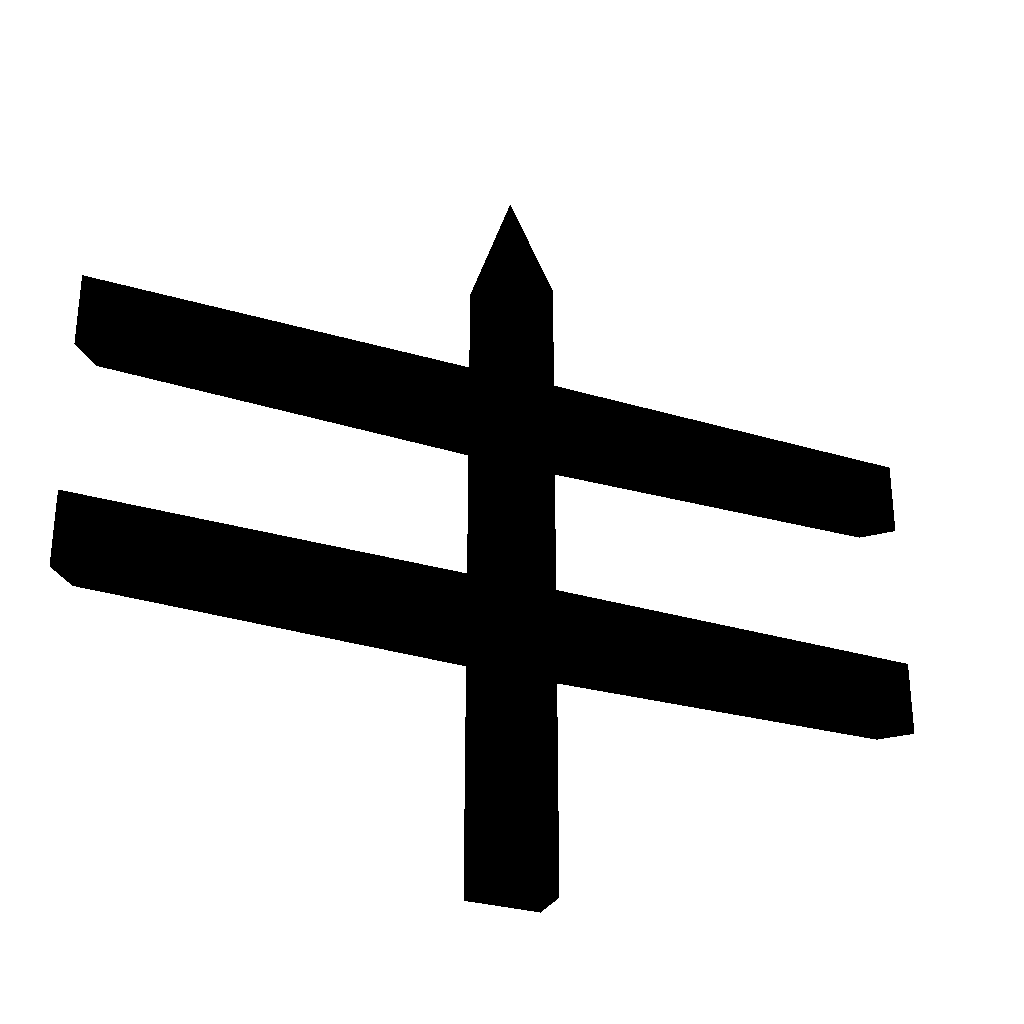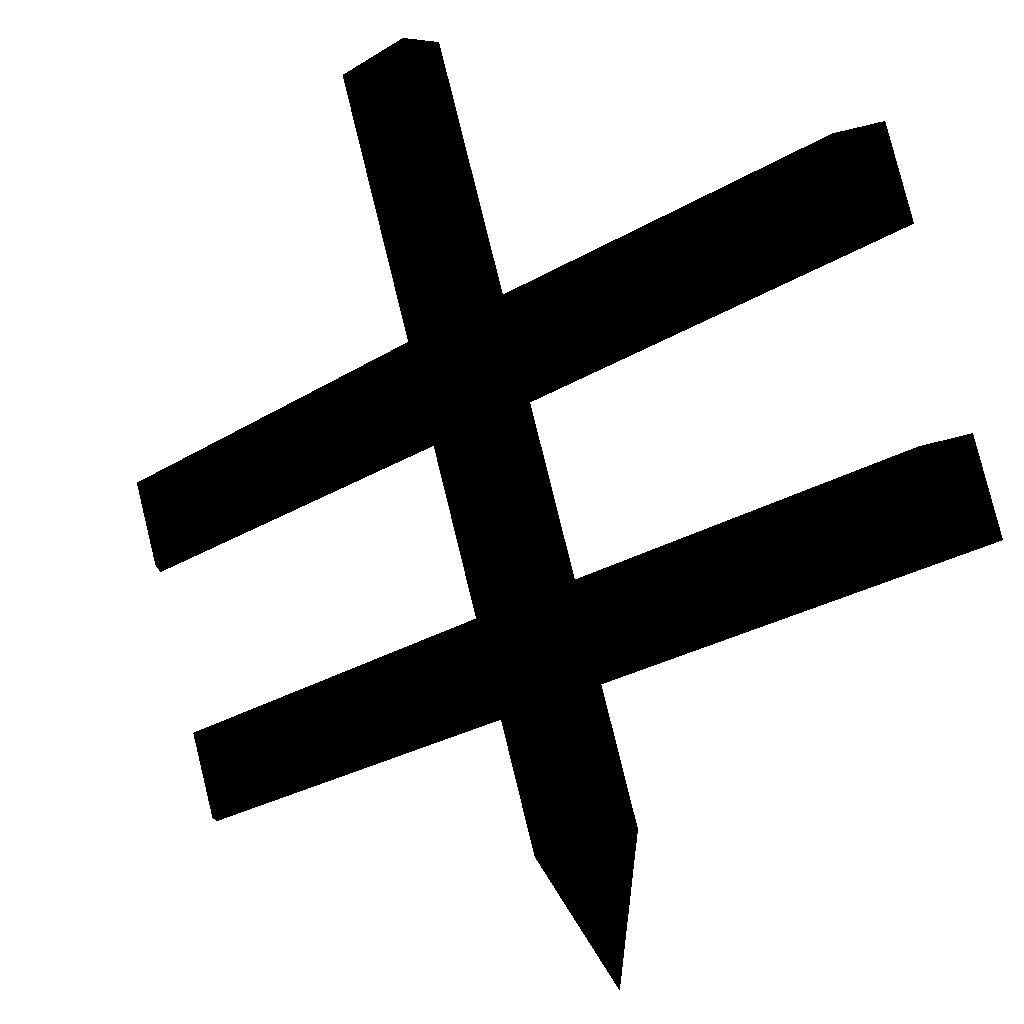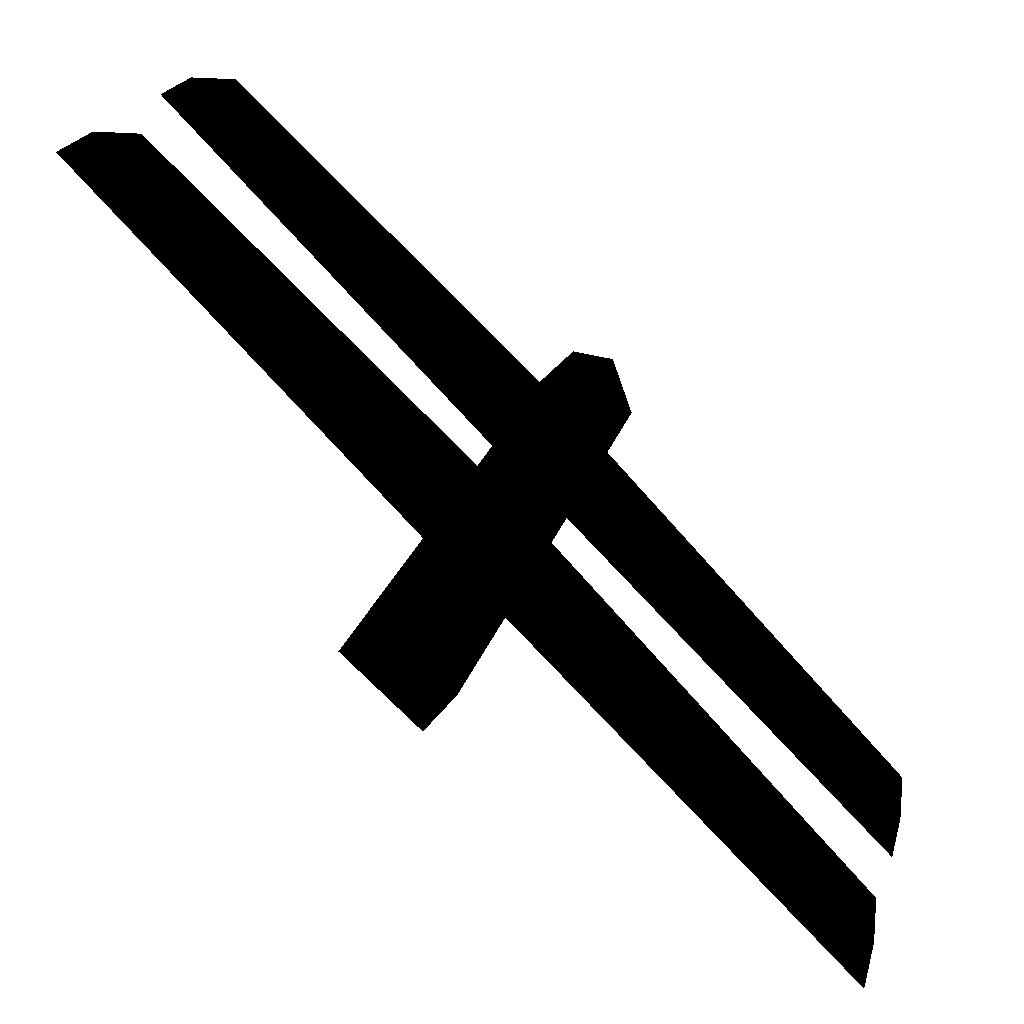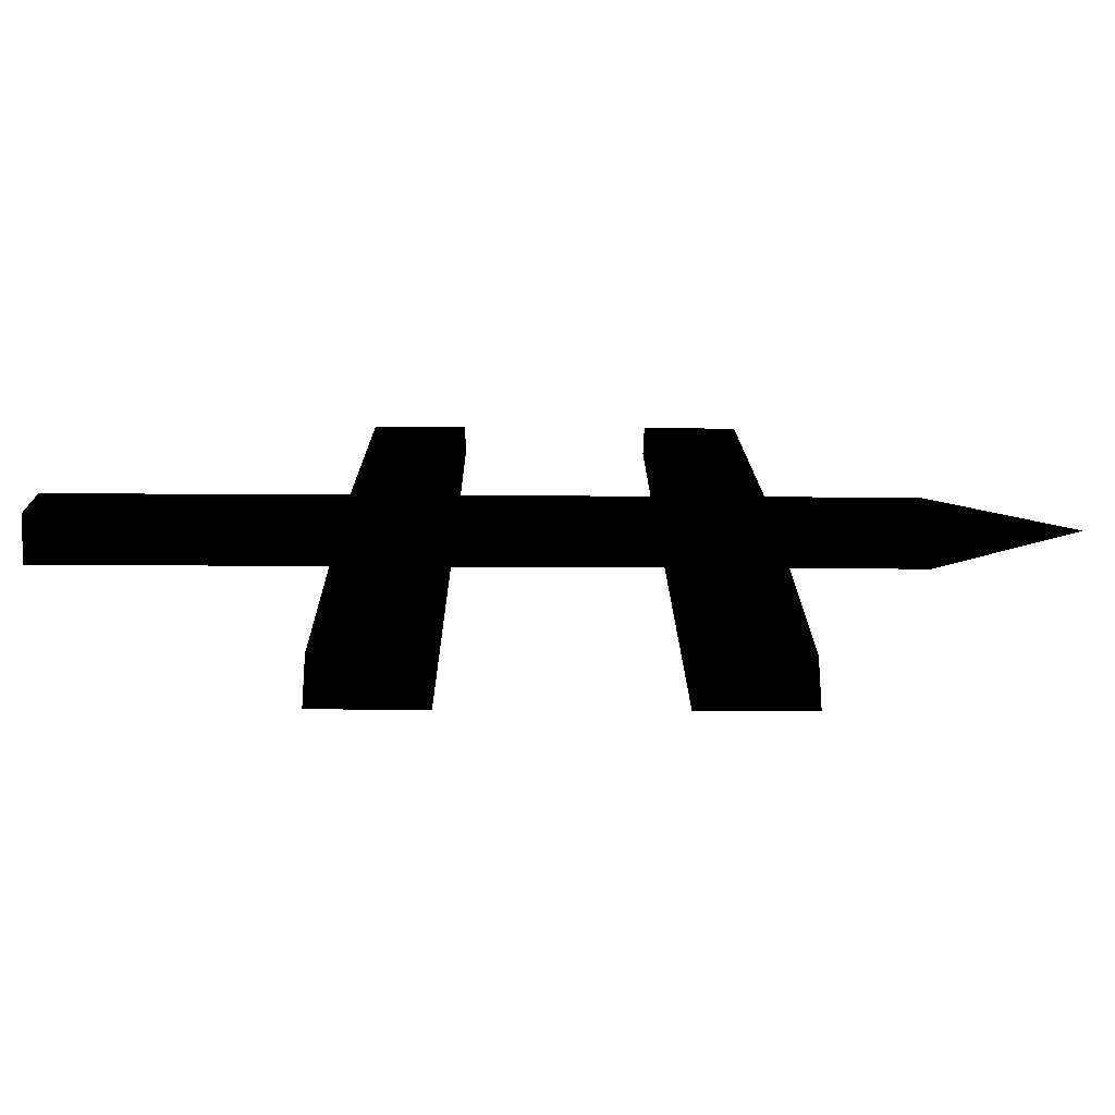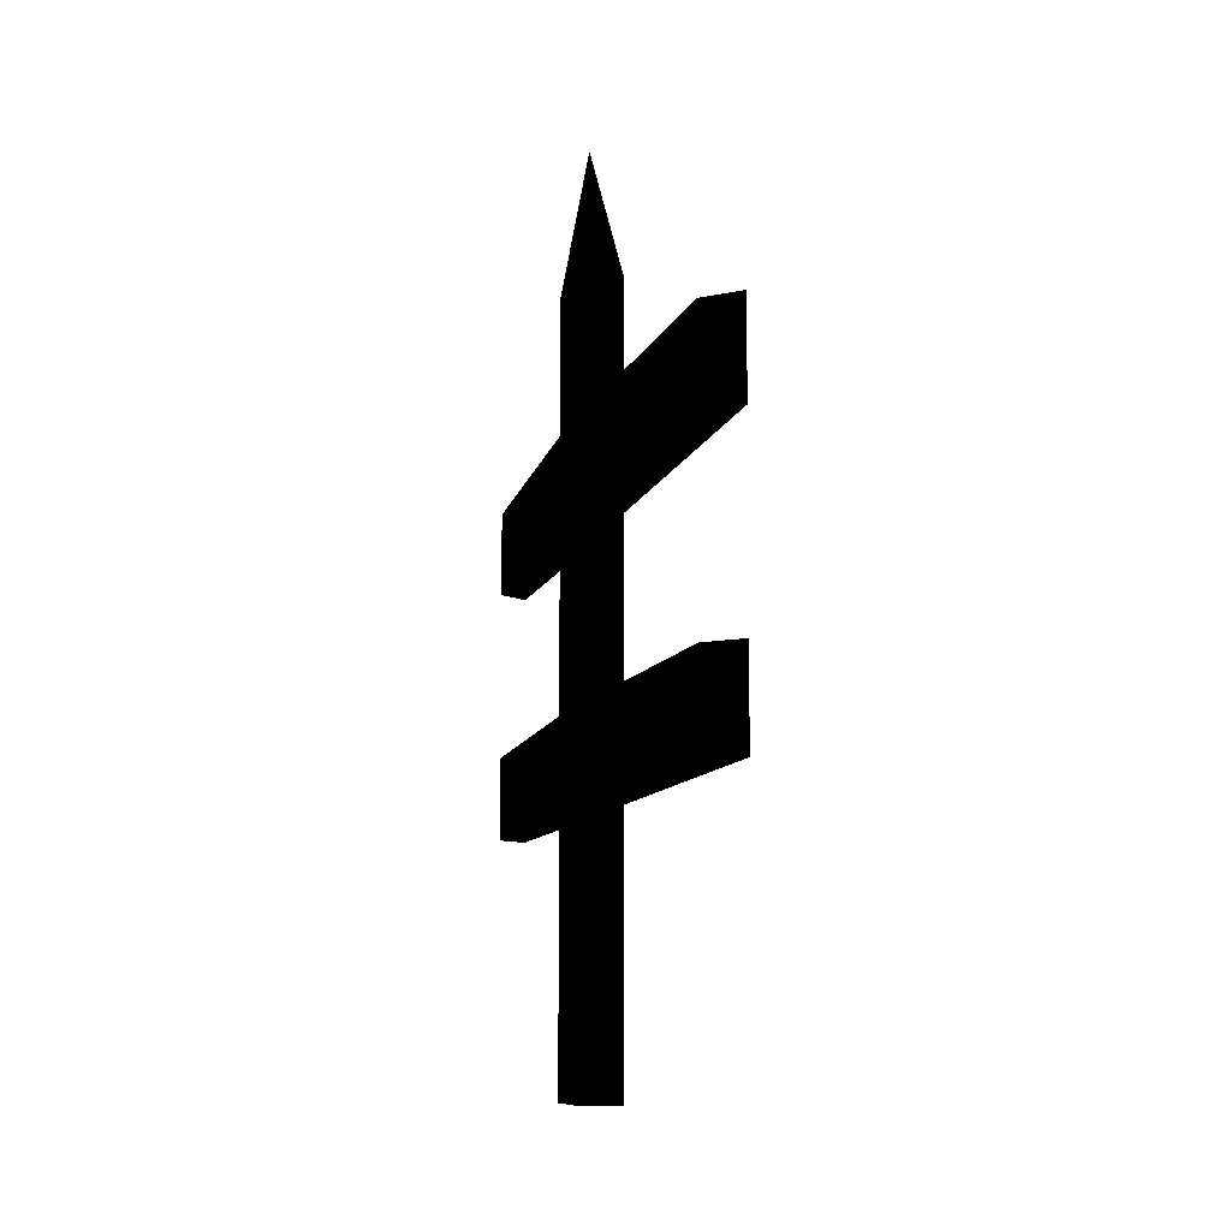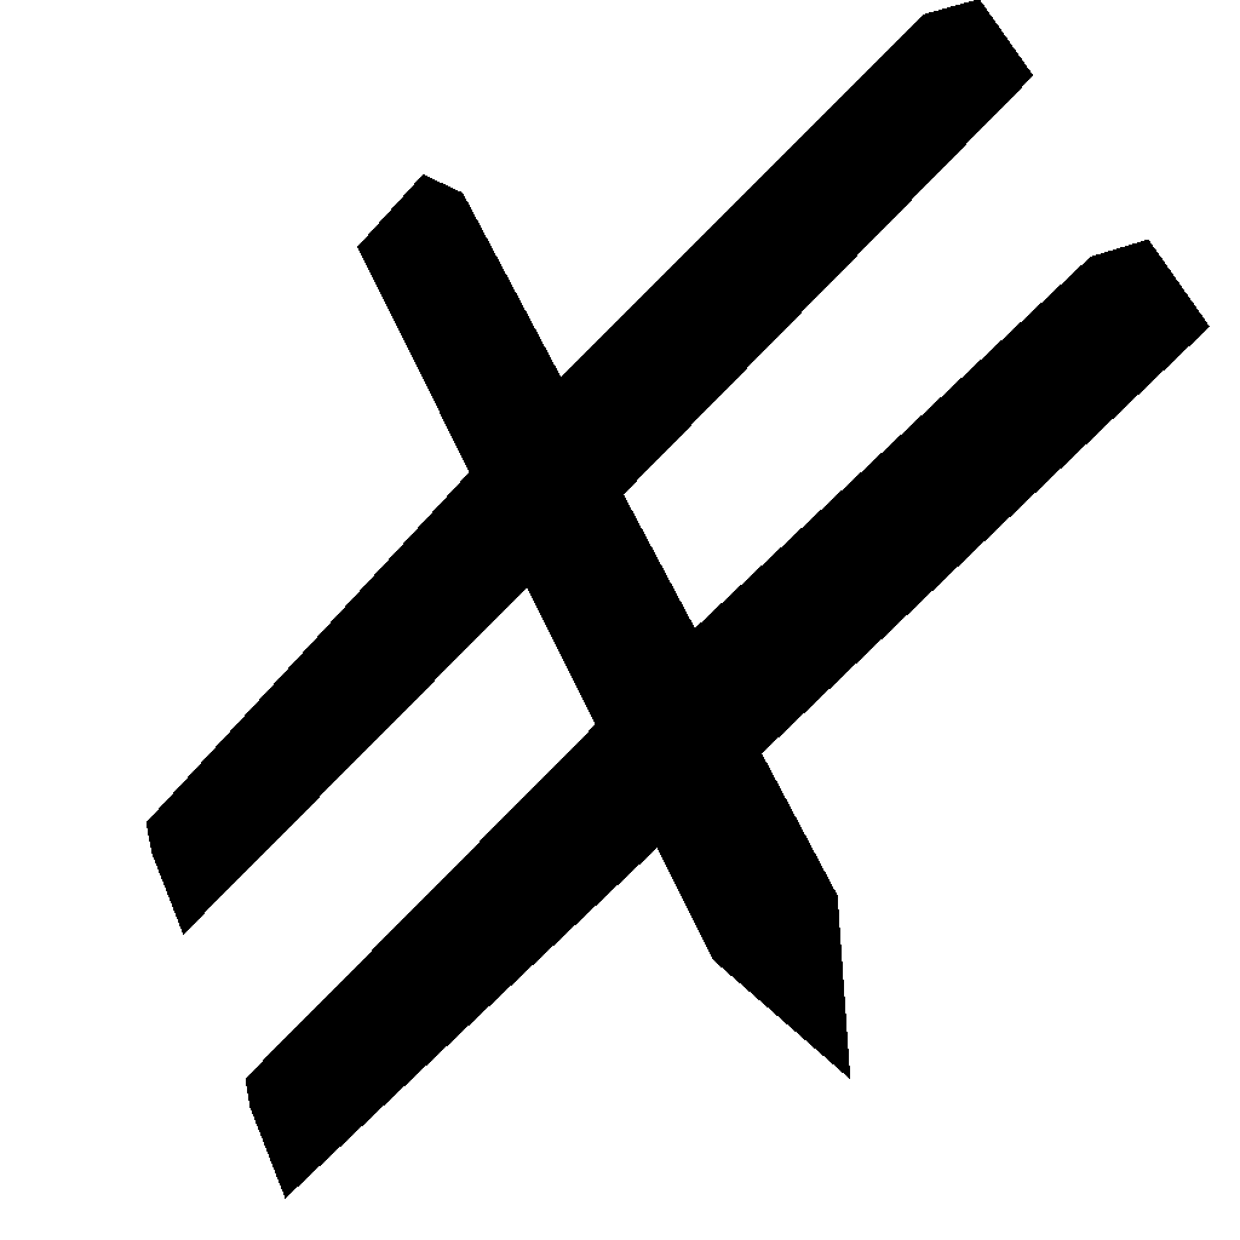
<metadata>
{"format":"obj","ext":"obj","renderer":"f3d","projection":"perspective","resolution":1024,"background":"white","views":[{"elev":-29.9,"azim":-158.5,"up":"+Y"},{"elev":79.6,"azim":166.2,"up":"+Z"},{"elev":19.1,"azim":12.5,"up":"+Z"},{"elev":-33.0,"azim":89.5,"up":"+Z"},{"elev":-8.3,"azim":123.6,"up":"+Y"},{"elev":51.4,"azim":158.0,"up":"+Z"}]}
</metadata>
<code>
o 1013
v -64 112 64
v -64 96 64
v -56 96 64
v -56 112 64
v -1 112 12
v -7 112 6
v -7 96 6
v 5 112 -5
v 5 96 -5
v -7 64 6
v -1 96 12
v -1 64 12
v 10 64 1
v 10 96 1
v -64 64 64
v -64 48 64
v -56 48 64
v -56 64 64
v -7 48 6
v 5 48 -5
v -7 0 6
v -1 48 12
v -1 0 12
v 10 0 1
v 10 48 1
v 64 64 -56
v 64 48 -56
v 64 48 -64
v 64 64 -64
v 5 64 -5
v 64 112 -56
v 64 96 -56
v 64 96 -64
v 64 112 -64
v 10 112 1
v -1 136 12
v -7 136 6
v 5 136 -5
v 10 136 1
v 2 160 4
v 5 0 -5
f 1 2 3
f 1 3 4
f 1 4 5
f 1 5 6
f 1 6 2
f 2 6 7
f 7 6 8
f 7 8 9
f 7 9 10
f 7 10 11
f 11 10 12
f 11 12 13
f 11 13 14
f 11 14 5
f 11 5 4
f 11 4 3
f 15 16 17
f 15 17 18
f 15 18 12
f 15 12 10
f 15 10 16
f 16 10 19
f 19 10 20
f 19 20 21
f 19 21 22
f 22 21 23
f 22 23 24
f 22 24 25
f 22 25 13
f 22 13 12
f 22 12 18
f 22 18 17
f 26 27 28
f 26 28 29
f 26 29 30
f 26 30 13
f 26 13 27
f 27 13 25
f 31 32 33
f 31 33 34
f 31 34 8
f 31 8 35
f 31 35 32
f 32 35 14
f 14 35 5
f 5 35 36
f 5 36 6
f 6 36 37
f 6 37 38
f 6 38 8
f 8 38 35
f 35 38 39
f 35 39 36
f 36 39 40
f 36 40 37
f 37 40 38
f 38 40 39
f 24 41 20
f 24 20 25
f 34 33 9
f 34 9 8
f 9 30 10
f 10 30 20
f 20 30 29
f 20 29 28
f 20 41 21
f 13 30 9
f 13 9 14

</code>
